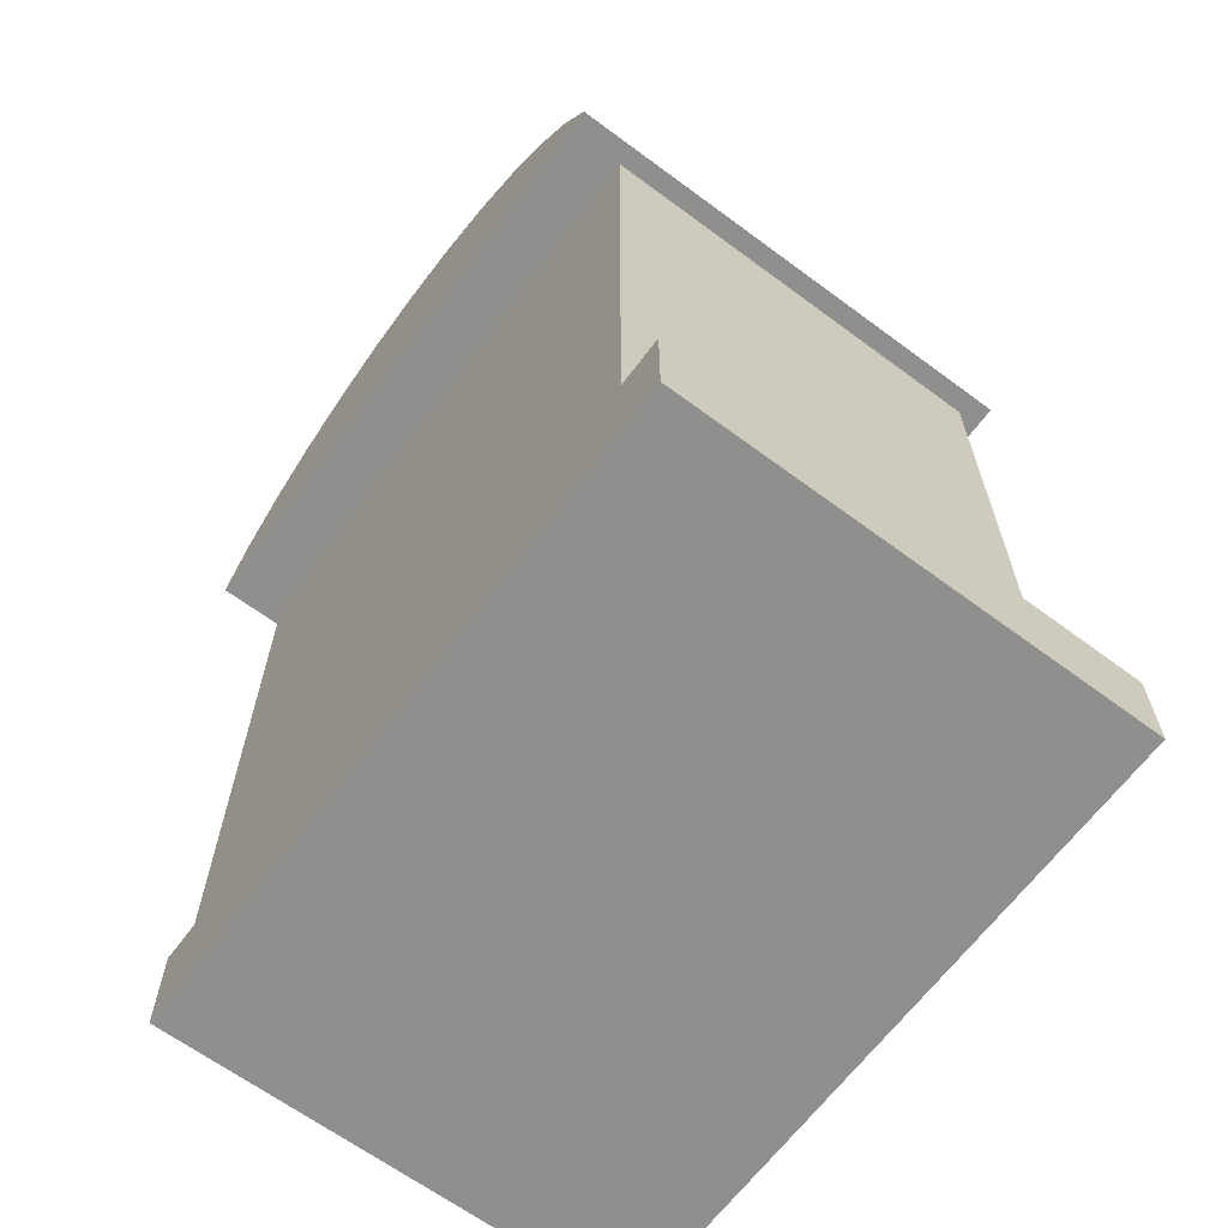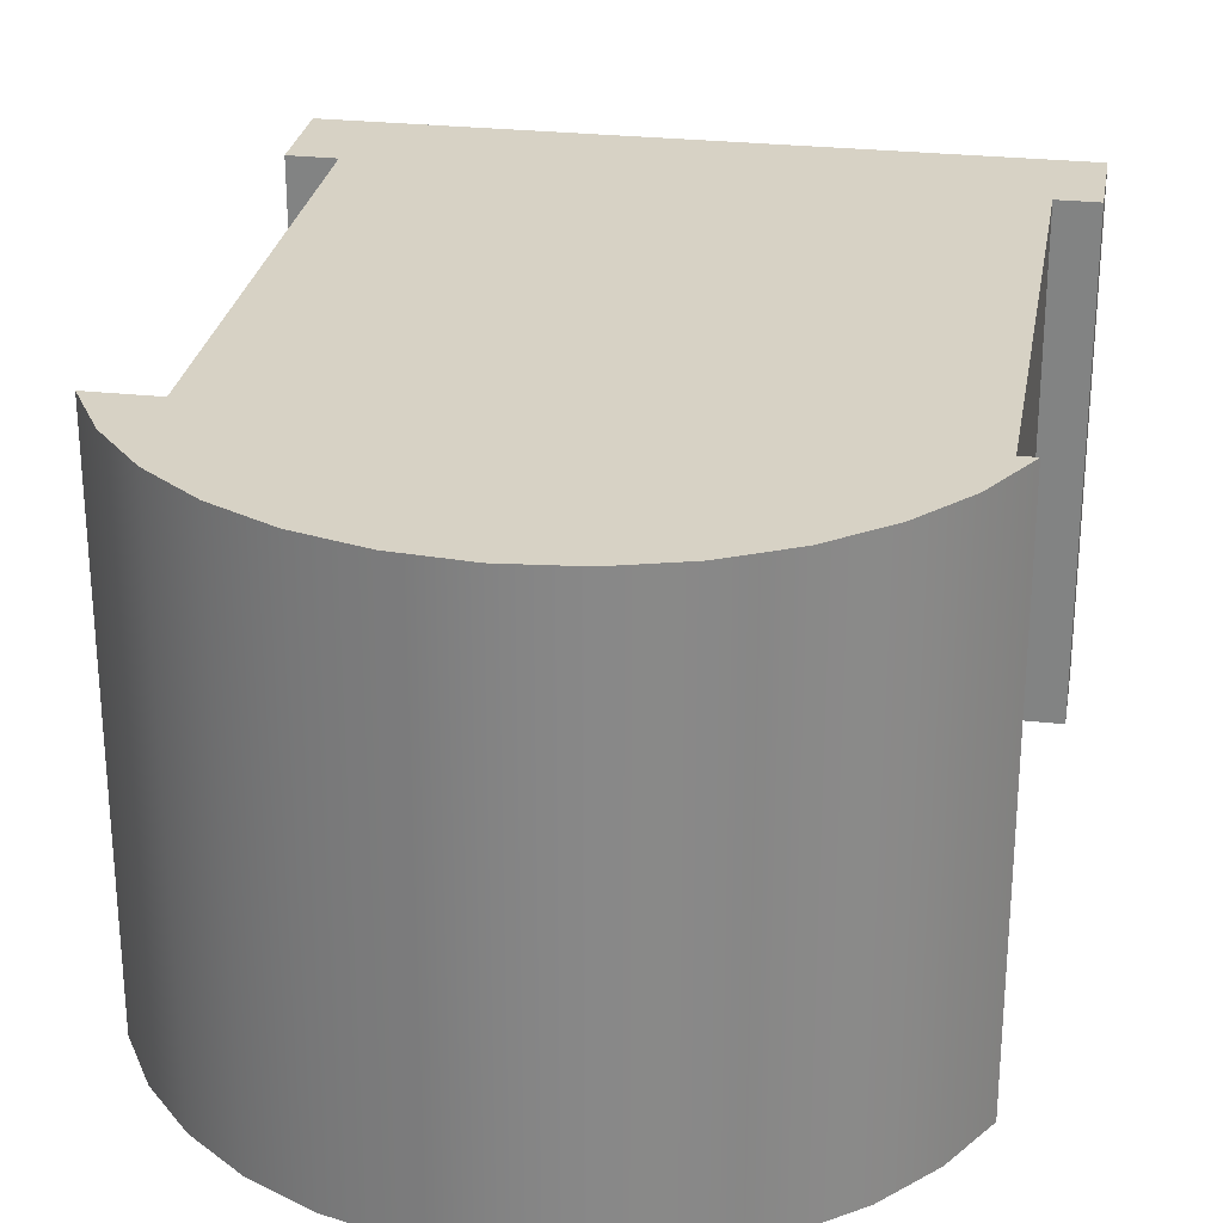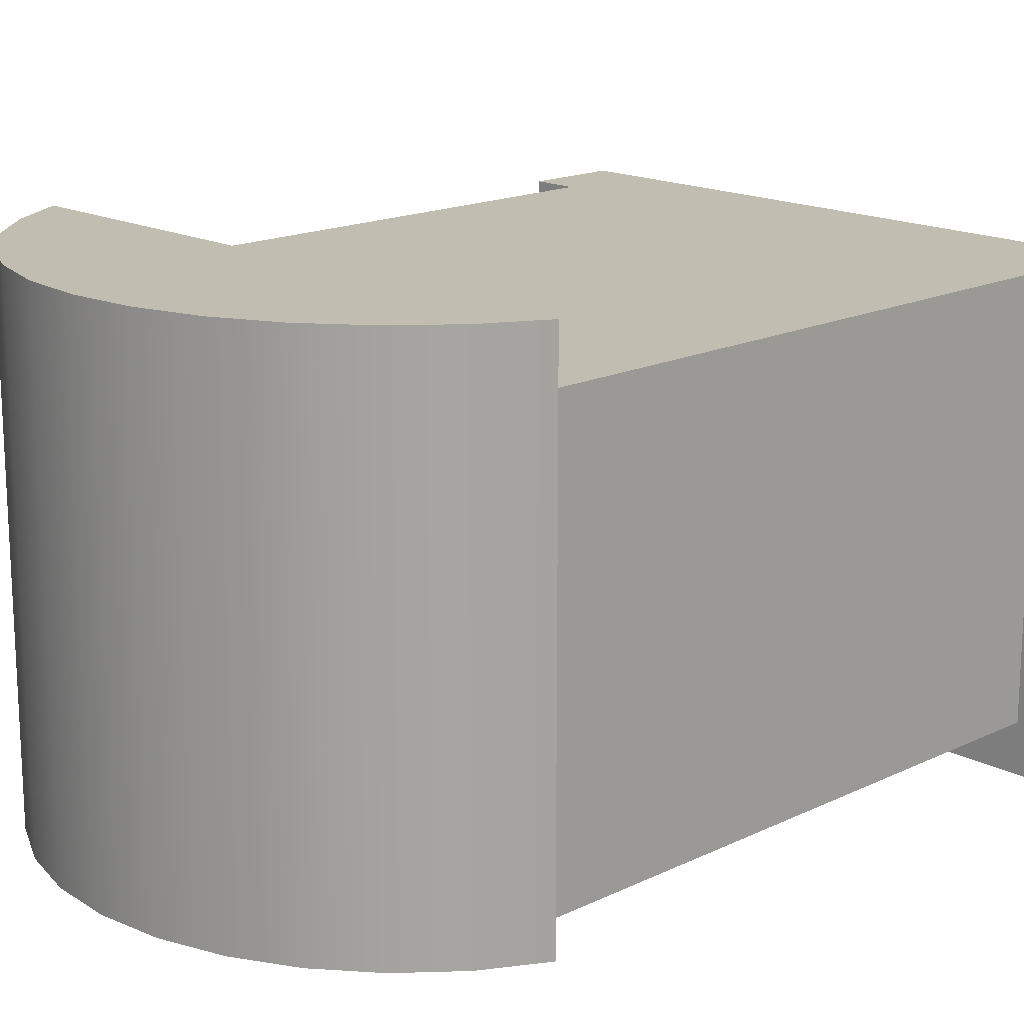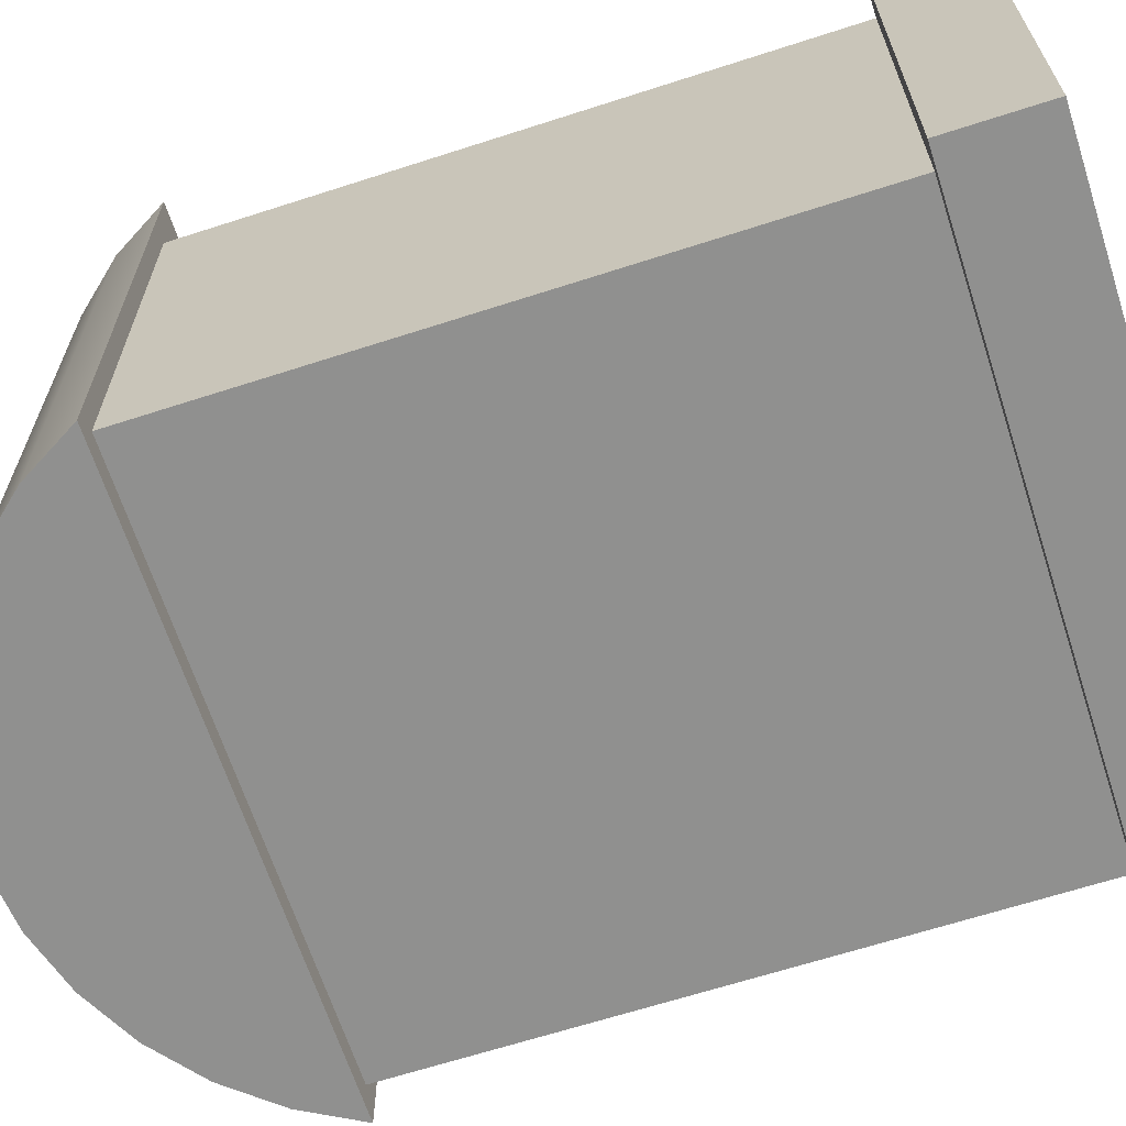
<metadata>
{"format":"obj","ext":"obj","renderer":"f3d","projection":"perspective","resolution":1024,"background":"white","views":[{"elev":-65.1,"azim":53.3,"up":"+Y"},{"elev":27.4,"azim":-170.4,"up":"+Z"},{"elev":16.8,"azim":-134.1,"up":"+Z"},{"elev":-65.6,"azim":-72.0,"up":"+Z"}]}
</metadata>
<code>
v -0.223 0.1637 0.1767
v 0.2422 0.1637 -0.1614
v 0.2422 0.1637 0.1767
v -0.223 0.1637 -0.1614
v 0.2422 0.1637 -0.1804
v 0.2422 -0.3315 -0.1614
v -0.238 0.1637 0.2225
v -0.1573 0.09642 0.1767
v -0.223 -0.3315 0.1767
v 0.01937 0.1448 -0.1614
v 0.2586 0.1637 -0.1804
v 0.2422 -0.3315 0.1767
v 0.1976 -0.2601 -0.1614
v 0.2586 0.1637 0.2225
v -0.1573 -0.3111 0.1767
v 0.186 0.09642 0.1767
v -0.223 0.1637 -0.1804
v -0.223 -0.3315 -0.1614
v 0.05777 0.1408 -0.1614
v -0.01902 0.1408 -0.1614
v -0.2123 0.2089 -0.1804
v 0.186 -0.3111 0.1767
v 0.2789 -0.3315 0.1767
v -0.1588 -0.2601 -0.1614
v 0.1976 0.01964 -0.1614
v 0.2328 0.2089 0.2225
v -0.1247 -0.107 0.1767
v -0.1095 -0.08723 0.1767
v -0.238 0.1637 -0.1804
v -0.2551 -0.3315 -0.202
v 0.09457 0.1292 -0.1614
v 0.01937 0.1448 -0.008087
v 0.05825 0.1444 -0.1614
v -0.05582 0.1292 -0.1614
v -0.01902 0.1408 -0.008087
v -0.0195 0.1444 -0.1614
v 0.2328 0.2089 -0.1804
v 0.2789 -0.3315 -0.1614
v -0.2551 -0.3315 0.1767
v 0.1976 -0.2601 -0.008087
v 0.1808 0.05442 -0.1614
v -0.2123 0.2089 0.2225
v -0.1231 -0.1108 0.1767
v -0.1252 -0.103 0.1767
v -0.1136 -0.08777 0.1767
v -0.1054 -0.08777 0.1767
v -0.1588 0.01964 -0.1614
v -0.223 -0.3315 -0.202
v 0.1283 0.1104 -0.1614
v 0.05777 0.1408 -0.008087
v 0.09544 0.1324 -0.1614
v 0.01937 0.1485 -0.1614
v -0.08951 0.1104 -0.1614
v -0.05582 0.1292 -0.008087
v -0.05669 0.1324 -0.1614
v -0.1783 0.2483 -0.1804
v 0.2789 -0.4069 0.1767
v -0.2551 -0.4069 0.1767
v -0.1588 -0.2601 -0.008087
v -0.1588 0.01964 -0.008087
v 0.1976 0.01964 -0.008087
v 0.1815 0.05528 -0.1614
v 0.1574 0.08508 -0.1614
v -0.1783 0.2483 0.2225
v -0.1206 -0.1141 0.1767
v -0.09432 -0.107 0.1767
v -0.09378 -0.103 0.1767
v -0.1247 -0.09889 0.1767
v -0.1016 -0.1166 0.1767
v -0.1174 -0.08934 0.1767
v -0.1016 -0.08934 0.1767
v -0.1421 0.05442 -0.1614
v 0.2789 -0.3315 -0.202
v 0.09457 0.1292 -0.008087
v 0.1293 0.1129 -0.1614
v -0.1187 0.08508 -0.1614
v -0.08951 0.1104 -0.008087
v -0.09058 0.1129 -0.1614
v 0.1989 0.2483 -0.1804
v 0.1989 0.2483 0.2225
v 0.2789 -0.4069 -0.202
v -0.02029 -0.1852 -0.008087
v 0.1598 -0.09779 -0.008087
v -0.1428 0.05528 -0.1614
v 0.1808 0.05442 -0.008087
v -0.1174 -0.1166 0.1767
v -0.09589 -0.1108 0.1767
v -0.09432 -0.09889 0.1767
v -0.1231 -0.09509 0.1767
v -0.09839 -0.1141 0.1767
v -0.1054 -0.1181 0.1767
v -0.1206 -0.09184 0.1767
v -0.09839 -0.09184 0.1767
v -0.2551 -0.4069 -0.202
v 0.1283 0.1104 -0.008087
v 0.1584 0.08682 -0.1614
v -0.1187 0.08508 -0.008087
v -0.1197 0.08682 -0.1614
v -0.1376 0.2806 -0.1804
v -0.1013 -0.1132 -0.008087
v -0.05332 -0.1686 -0.008087
v 0.0159 -0.1926 -0.008087
v -0.1421 0.05442 -0.008087
v 0.1432 -0.1308 -0.008087
v 0.1672 -0.06161 -0.008087
v 0.1331 0.04118 -0.008087
v 0.1574 0.08508 -0.008087
v -0.1376 0.2806 0.2225
v -0.1136 -0.1181 0.1767
v -0.09589 -0.09509 0.1767
v -0.1095 -0.1187 0.1767
v -0.000661 0.08753 -0.008087
v 0.03622 0.08971 -0.008087
v 0.1581 0.2806 -0.1804
v -0.08094 -0.1441 -0.008087
v -0.1129 -0.07816 -0.008087
v 0.08783 -0.1788 -0.008087
v 0.05278 -0.1904 -0.008087
v -0.09111 0.02793 -0.008087
v 0.1187 -0.1584 -0.008087
v 0.08353 -0.1279 -0.008087
v 0.1141 -0.08893 -0.008087
v 0.165 -0.02473 -0.008087
v 0.1534 0.01033 -0.008087
v 0.1054 0.06572 -0.008087
v 0.1581 0.2806 0.2225
v -0.06657 0.05555 -0.008087
v -0.03572 0.07588 -0.008087
v -0.09138 0.3046 0.2225
v -0.09138 0.3046 -0.1804
v -0.01143 -0.1395 -0.008087
v -0.1151 -0.04128 -0.008087
v -0.05041 -0.1089 -0.008087
v -0.1077 -0.005096 -0.008087
v 0.0376 -0.1464 -0.008087
v 0.06178 -0.1402 -0.008087
v 0.1014 -0.1104 -0.008087
v 0.1208 -0.06488 -0.008087
v 0.121 -0.03991 -0.008087
v 0.08504 0.02386 -0.008087
v 0.03949 0.04326 -0.008087
v 0.0724 0.08227 -0.008087
v 0.1119 0.3046 0.2225
v 0.1119 0.3046 -0.1804
v 0.01263 -0.1462 -0.008087
v -0.03293 -0.1268 -0.008087
v -0.0689 -0.06298 -0.008087
v -0.06268 -0.08717 -0.008087
v -0.04925 0.007541 -0.008087
v -0.009666 0.03729 -0.008087
v 0.1148 -0.01572 -0.008087
v 0.1025 0.006028 -0.008087
v 0.06354 0.03656 -0.008087
v 0.01452 0.04351 -0.008087
v -0.0415 0.3193 0.2225
v 0.06205 0.3193 0.2225
v -0.0415 0.3193 -0.1804
v -0.06865 -0.03801 -0.008087
v -0.06195 -0.01396 -0.008087
v -0.03141 0.02502 -0.008087
v 0.06205 0.3193 -0.1804
v 0.01028 0.3242 0.2225
v 0.01028 0.3242 -0.1804
v 0.02606 -0.05144 -0.008087
v 0.02606 0.06321 -0.008087
v -0.04077 -0.05144 -0.008087
g mesh1_mesh1-geometry
f 1 2 3
f 2 1 4
f 3 2 1
f 4 1 2
f 2 3 5
f 2 6 3
f 1 7 3
f 3 8 1
f 4 7 1
f 1 9 4
f 2 5 4
f 4 10 2
f 11 5 3
f 12 3 6
f 2 13 6
f 7 14 3
f 8 15 1
f 8 3 16
f 17 7 4
f 18 4 9
f 1 15 9
f 17 4 5
f 10 19 2
f 10 4 20
f 11 21 5
f 11 3 14
f 3 12 22
f 12 6 23
f 24 6 13
f 25 13 2
f 14 7 26
f 8 27 15
f 16 3 22
f 16 28 8
f 29 7 17
f 4 18 24
f 9 30 18
f 22 9 15
f 5 21 17
f 19 31 2
f 10 32 19
f 19 33 10
f 10 33 19
f 20 4 34
f 20 35 10
f 36 20 10
f 10 20 36
f 37 21 11
f 14 26 11
f 9 22 12
f 38 23 6
f 12 23 39
f 6 24 18
f 13 40 24
f 13 25 40
f 41 25 2
f 42 26 7
f 43 15 27
f 44 27 8
f 22 15 16
f 28 45 8
f 28 16 46
f 29 21 7
f 29 17 21
f 47 4 24
f 48 18 30
f 39 30 9
f 31 49 2
f 19 50 31
f 31 51 19
f 19 51 31
f 50 19 32
f 32 10 35
f 19 51 33
f 33 51 19
f 10 33 52
f 52 33 10
f 34 4 53
f 34 54 20
f 55 34 20
f 20 34 55
f 35 20 54
f 55 20 36
f 36 20 55
f 36 10 52
f 52 10 36
f 56 21 37
f 37 11 26
f 9 12 39
f 23 38 57
f 6 48 38
f 39 23 58
f 18 48 6
f 59 24 40
f 47 24 60
f 61 40 25
f 25 41 61
f 62 41 25
f 25 41 62
f 63 41 2
f 64 26 42
f 42 7 21
f 65 15 43
f 27 66 43
f 44 67 27
f 68 44 8
f 69 16 15
f 45 70 8
f 28 46 45
f 46 16 71
f 72 4 47
f 48 30 73
f 39 58 30
f 49 63 2
f 31 74 49
f 49 75 31
f 31 75 49
f 74 31 50
f 31 75 51
f 51 75 31
f 32 35 50
f 53 4 76
f 53 77 34
f 78 53 34
f 34 53 78
f 54 34 77
f 78 34 55
f 55 34 78
f 35 54 74
f 21 56 42
f 79 56 37
f 26 80 37
f 57 38 81
f 57 58 23
f 73 38 48
f 59 60 24
f 40 82 59
f 47 60 72
f 61 83 40
f 72 84 47
f 47 84 72
f 85 61 41
f 41 62 63
f 63 62 41
f 41 63 85
f 80 26 64
f 64 42 56
f 86 15 65
f 43 87 65
f 66 87 43
f 67 66 27
f 88 67 44
f 68 88 44
f 89 68 8
f 90 16 69
f 91 69 15
f 70 92 8
f 45 46 70
f 71 16 93
f 46 71 70
f 76 4 72
f 73 30 81
f 94 30 58
f 49 95 63
f 63 96 49
f 49 96 63
f 95 49 74
f 49 96 75
f 75 96 49
f 50 35 74
f 76 97 53
f 98 76 53
f 53 76 98
f 77 53 97
f 98 53 78
f 78 53 98
f 54 77 95
f 74 54 95
f 99 56 79
f 79 37 80
f 73 81 38
f 57 81 58
f 60 59 100
f 101 59 82
f 102 82 40
f 103 72 60
f 104 40 83
f 105 83 61
f 84 72 76
f 76 72 84
f 85 106 61
f 63 62 96
f 96 62 63
f 107 85 63
f 108 80 64
f 64 56 108
f 109 15 86
f 65 90 86
f 87 90 65
f 66 16 87
f 67 16 66
f 88 16 67
f 110 88 68
f 89 110 68
f 92 89 8
f 87 16 90
f 90 69 86
f 69 91 109
f 111 91 15
f 70 71 92
f 93 16 110
f 71 93 92
f 72 103 76
f 94 81 30
f 94 58 81
f 107 63 95
f 97 76 103
f 84 76 98
f 98 76 84
f 77 97 112
f 77 113 95
f 99 108 56
f 114 99 79
f 79 80 114
f 100 59 115
f 116 60 100
f 115 59 101
f 101 82 117
f 102 118 82
f 102 40 118
f 103 60 119
f 120 40 104
f 83 121 104
f 105 122 83
f 123 105 61
f 106 124 61
f 125 106 85
f 107 125 85
f 126 80 108
f 111 15 109
f 86 69 109
f 110 16 88
f 93 110 89
f 92 93 89
f 111 109 91
f 95 113 107
f 97 103 127
f 112 97 128
f 113 77 112
f 108 99 129
f 130 99 114
f 126 114 80
f 100 115 131
f 132 60 116
f 116 100 133
f 115 101 120
f 117 82 118
f 120 101 117
f 118 40 117
f 119 60 134
f 127 103 119
f 117 40 120
f 120 104 135
f 121 136 104
f 137 121 83
f 122 137 83
f 138 122 105
f 123 139 105
f 124 123 61
f 106 140 124
f 125 141 106
f 142 125 107
f 143 126 108
f 113 142 107
f 128 97 127
f 112 128 142
f 113 112 142
f 130 129 99
f 129 143 108
f 144 130 114
f 114 126 144
f 131 115 145
f 146 100 131
f 134 60 132
f 132 116 147
f 133 100 146
f 148 116 133
f 145 115 120
f 119 134 149
f 127 119 150
f 136 135 104
f 135 145 120
f 121 131 136
f 137 146 121
f 122 133 137
f 138 148 122
f 139 138 105
f 151 139 123
f 124 151 123
f 140 152 124
f 153 140 106
f 141 153 106
f 154 141 125
f 142 128 125
f 143 144 126
f 128 127 125
f 129 130 155
f 156 143 129
f 157 130 144
f 131 145 136
f 146 131 121
f 134 132 158
f 147 116 148
f 158 132 147
f 133 146 137
f 148 133 122
f 149 134 159
f 160 119 149
f 150 119 160
f 154 127 150
f 135 136 145
f 147 148 138
f 139 147 138
f 151 158 139
f 152 151 124
f 140 149 152
f 153 160 140
f 141 150 153
f 154 150 141
f 127 154 125
f 144 143 161
f 157 155 130
f 155 156 129
f 156 161 143
f 161 157 144
f 159 134 158
f 158 147 139
f 149 159 152
f 160 149 140
f 150 160 153
f 159 158 151
f 152 159 151
f 155 157 162
f 162 156 155
f 161 156 163
f 163 157 161
f 163 162 157
f 162 163 156
g mesh1_mesh1-geometry
f 5 3 2
f 3 6 2
f 3 7 1
f 1 8 3
f 1 7 4
f 4 9 1
f 4 5 2
f 2 10 4
f 3 5 11
f 6 3 12
f 6 13 2
f 3 14 7
f 1 15 8
f 16 3 8
f 4 7 17
f 9 4 18
f 9 15 1
f 5 4 17
f 2 19 10
f 20 4 10
f 5 21 11
f 14 3 11
f 22 12 3
f 23 6 12
f 13 6 24
f 2 13 25
f 26 7 14
f 15 27 8
f 22 3 16
f 8 28 16
f 17 7 29
f 24 18 4
f 18 30 9
f 15 9 22
f 17 21 5
f 2 31 19
f 19 32 10
f 34 4 20
f 10 35 20
f 11 21 37
f 11 26 14
f 12 22 9
f 6 23 38
f 39 23 12
f 18 24 6
f 24 40 13
f 40 25 13
f 2 25 41
f 7 26 42
f 27 15 43
f 8 27 44
f 16 15 22
f 8 45 28
f 46 16 28
f 7 21 29
f 21 17 29
f 24 4 47
f 30 18 48
f 9 30 39
f 2 49 31
f 31 50 19
f 32 19 50
f 35 10 32
f 53 4 34
f 20 54 34
f 54 20 35
f 37 21 56
f 26 11 37
f 39 12 9
f 57 38 23
f 38 48 6
f 58 23 39
f 6 48 18
f 40 24 59
f 60 24 47
f 25 40 61
f 61 41 25
f 2 41 63
f 42 26 64
f 21 7 42
f 43 15 65
f 8 44 68
f 15 16 69
f 8 70 45
f 71 16 46
f 47 4 72
f 73 30 48
f 30 58 39
f 2 63 49
f 49 74 31
f 50 31 74
f 50 35 32
f 76 4 53
f 34 77 53
f 77 34 54
f 74 54 35
f 42 56 21
f 37 56 79
f 37 80 26
f 81 38 57
f 23 58 57
f 48 38 73
f 24 60 59
f 59 82 40
f 72 60 47
f 40 83 61
f 41 61 85
f 85 63 41
f 64 26 80
f 56 42 64
f 65 15 86
f 8 68 89
f 69 16 90
f 15 69 91
f 8 92 70
f 93 16 71
f 72 4 76
f 81 30 73
f 58 30 94
f 63 95 49
f 74 49 95
f 74 35 50
f 53 97 76
f 97 53 77
f 95 77 54
f 95 54 74
f 79 56 99
f 80 37 79
f 38 81 73
f 100 59 60
f 82 59 101
f 40 82 102
f 60 72 103
f 83 40 104
f 61 83 105
f 61 106 85
f 63 85 107
f 64 80 108
f 108 56 64
f 86 15 109
f 87 16 66
f 66 16 67
f 67 16 88
f 8 89 92
f 90 16 87
f 15 91 111
f 110 16 93
f 76 103 72
f 30 81 94
f 95 63 107
f 103 76 97
f 112 97 77
f 95 113 77
f 56 108 99
f 79 99 114
f 114 80 79
f 115 59 100
f 100 60 116
f 101 59 115
f 118 40 102
f 119 60 103
f 104 40 120
f 61 105 123
f 61 124 106
f 85 106 125
f 85 125 107
f 108 80 126
f 109 15 111
f 88 16 110
f 107 113 95
f 127 103 97
f 128 97 112
f 112 77 113
f 129 99 108
f 114 99 130
f 80 114 126
f 116 60 132
f 117 40 118
f 134 60 119
f 119 103 127
f 120 40 117
f 61 123 124
f 107 125 142
f 108 126 143
f 107 142 113
f 127 97 128
f 99 129 130
f 108 143 129
f 114 130 144
f 144 126 114
f 132 60 134
f 126 144 143
f 155 130 129
f 129 143 156
f 144 130 157
f 161 143 144
f 130 155 157
f 129 156 155
f 143 161 156
f 144 157 161
f 162 157 155
f 155 156 162
f 163 156 161
f 161 157 163
f 157 162 163
f 156 163 162
g mesh1_mesh1-geometry
f 47 13 24
f 24 13 47
f 13 47 25
f 25 47 13
f 25 47 84
f 84 47 25
f 51 36 33
f 33 36 51
f 33 36 52
f 52 36 33
f 51 55 36
f 36 55 51
f 25 84 62
f 62 84 25
f 75 55 51
f 51 55 75
f 75 78 55
f 55 78 75
f 62 84 98
f 98 84 62
f 96 78 75
f 75 78 96
f 96 98 78
f 78 98 96
f 62 98 96
f 96 98 62
g mesh1_mesh1-geometry
f 43 66 27
f 27 67 44
f 45 46 28
f 65 87 43
f 43 87 66
f 27 66 67
f 44 67 88
f 44 88 68
f 70 46 45
f 70 71 46
f 86 90 65
f 65 90 87
f 68 88 110
f 68 110 89
f 86 69 90
f 109 91 69
f 92 71 70
f 92 93 71
f 109 69 86
f 89 110 93
f 89 93 92
f 91 109 111
g mesh1_mesh1-geometry
f 58 81 57
f 81 58 94
g mesh1_mesh1-geometry
f 117 82 101
f 82 118 102
f 104 121 83
f 83 122 105
f 131 115 100
f 133 100 116
f 120 101 115
f 118 82 117
f 117 101 120
f 135 104 120
f 104 136 121
f 83 121 137
f 83 137 122
f 105 122 138
f 105 139 123
f 124 140 106
f 106 141 125
f 142 128 112
f 142 112 113
f 145 115 131
f 131 100 146
f 147 116 132
f 146 100 133
f 133 116 148
f 120 115 145
f 149 134 119
f 150 119 127
f 104 135 136
f 120 145 135
f 105 138 139
f 123 139 151
f 123 151 124
f 124 152 140
f 106 140 153
f 106 153 141
f 125 141 154
f 125 128 142
f 125 127 128
f 158 132 134
f 148 116 147
f 147 132 158
f 159 134 149
f 149 119 160
f 160 119 150
f 150 127 154
f 124 151 152
f 125 154 127
f 158 134 159
g mesh1_mesh1-geometry
f 136 131 121
f 121 146 137
f 137 133 122
f 122 148 138
f 136 145 131
f 121 131 146
f 137 146 133
f 122 133 148
f 145 136 135
f 138 148 147
f 138 147 139
f 139 158 151
f 152 149 140
f 140 160 153
f 153 150 141
f 141 150 154
f 139 147 158
f 152 159 149
f 140 149 160
f 153 160 150
f 151 158 159
f 151 159 152
g mesh2_mesh2-geometry
l 164 165
l 164 166

</code>
